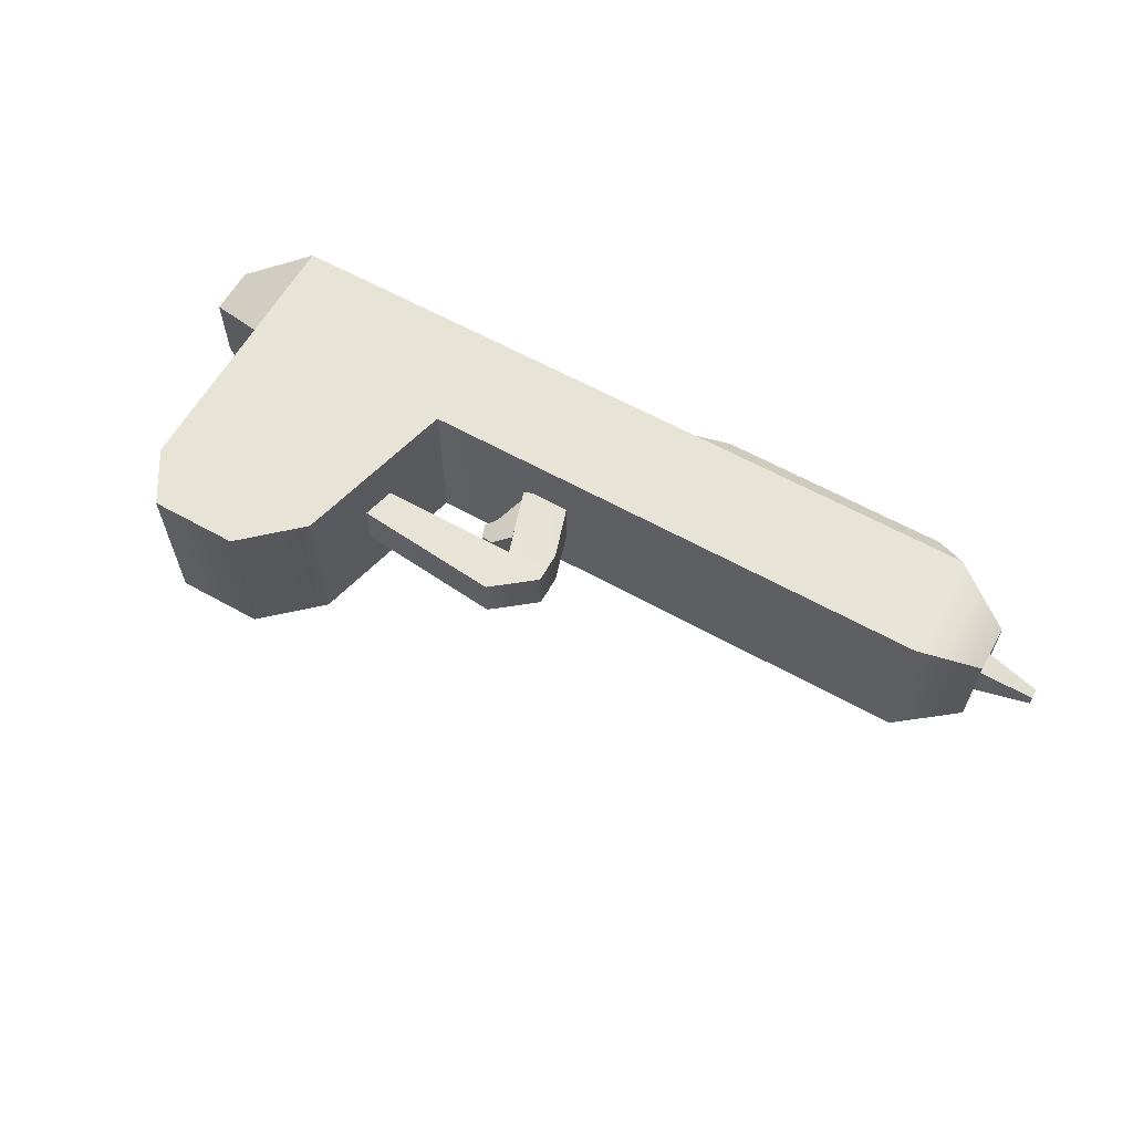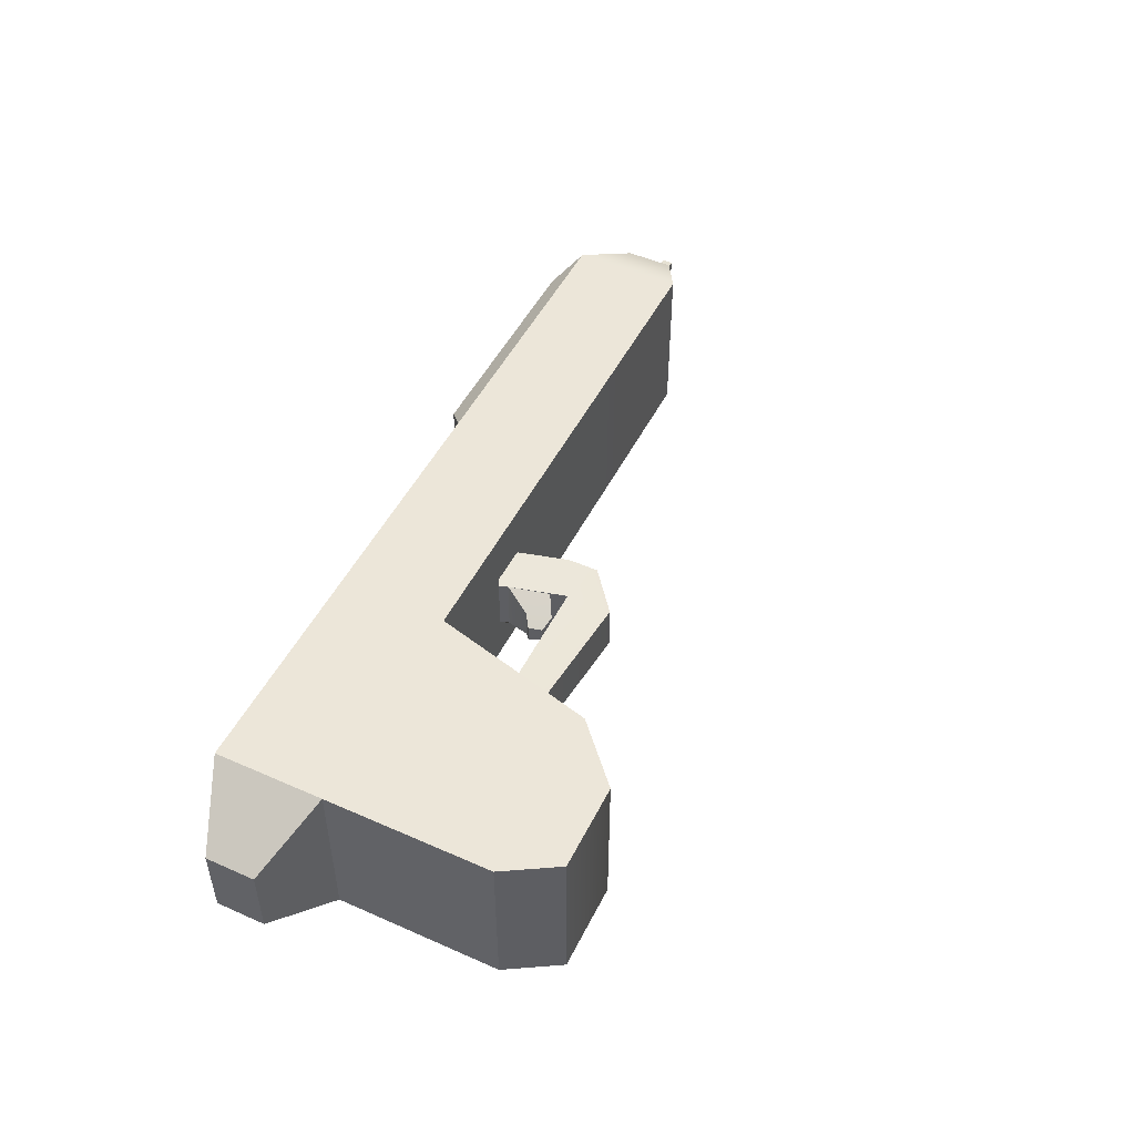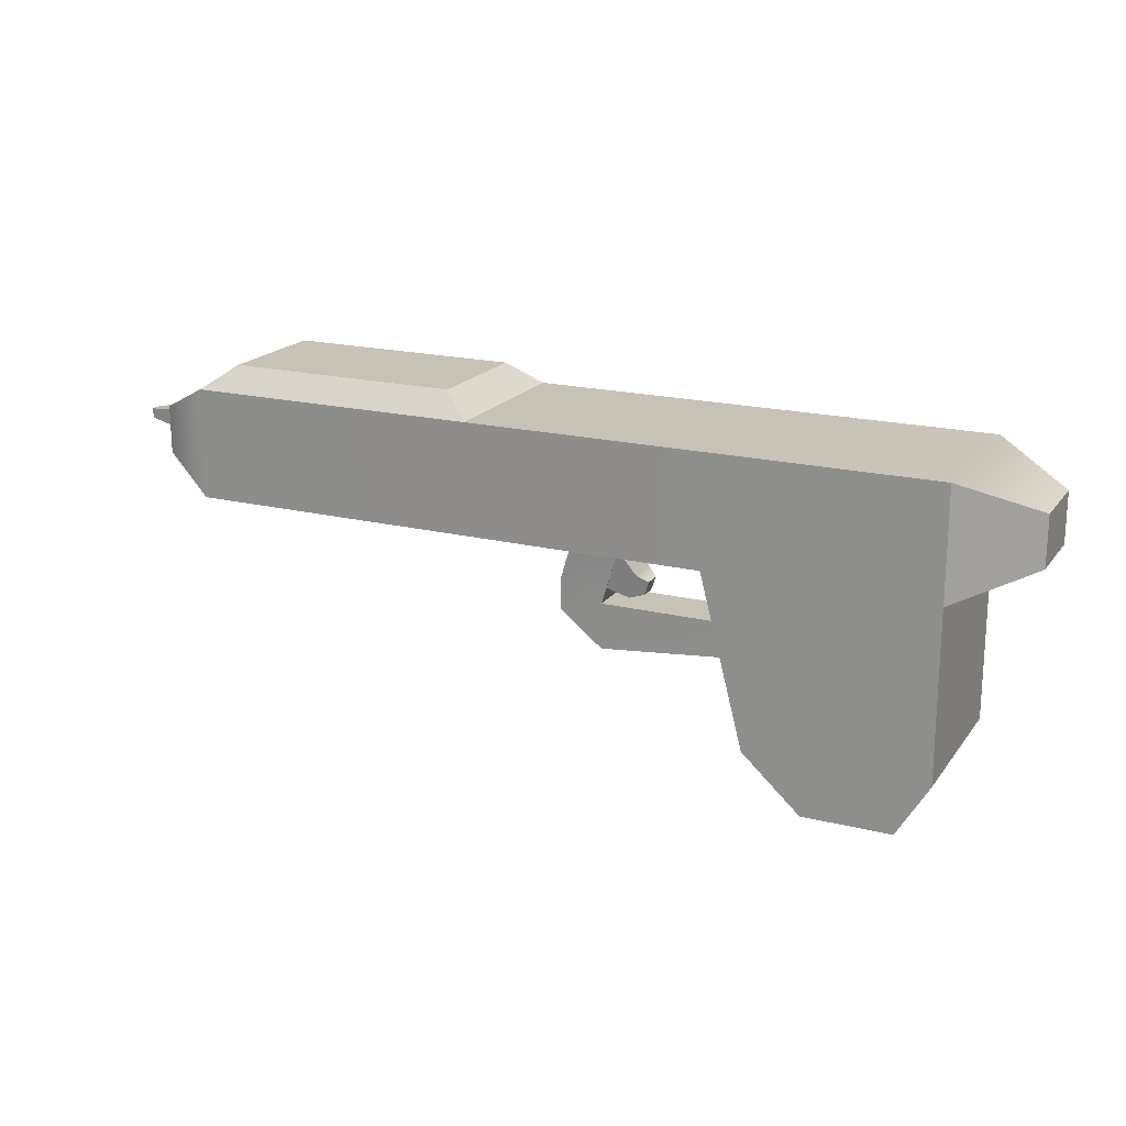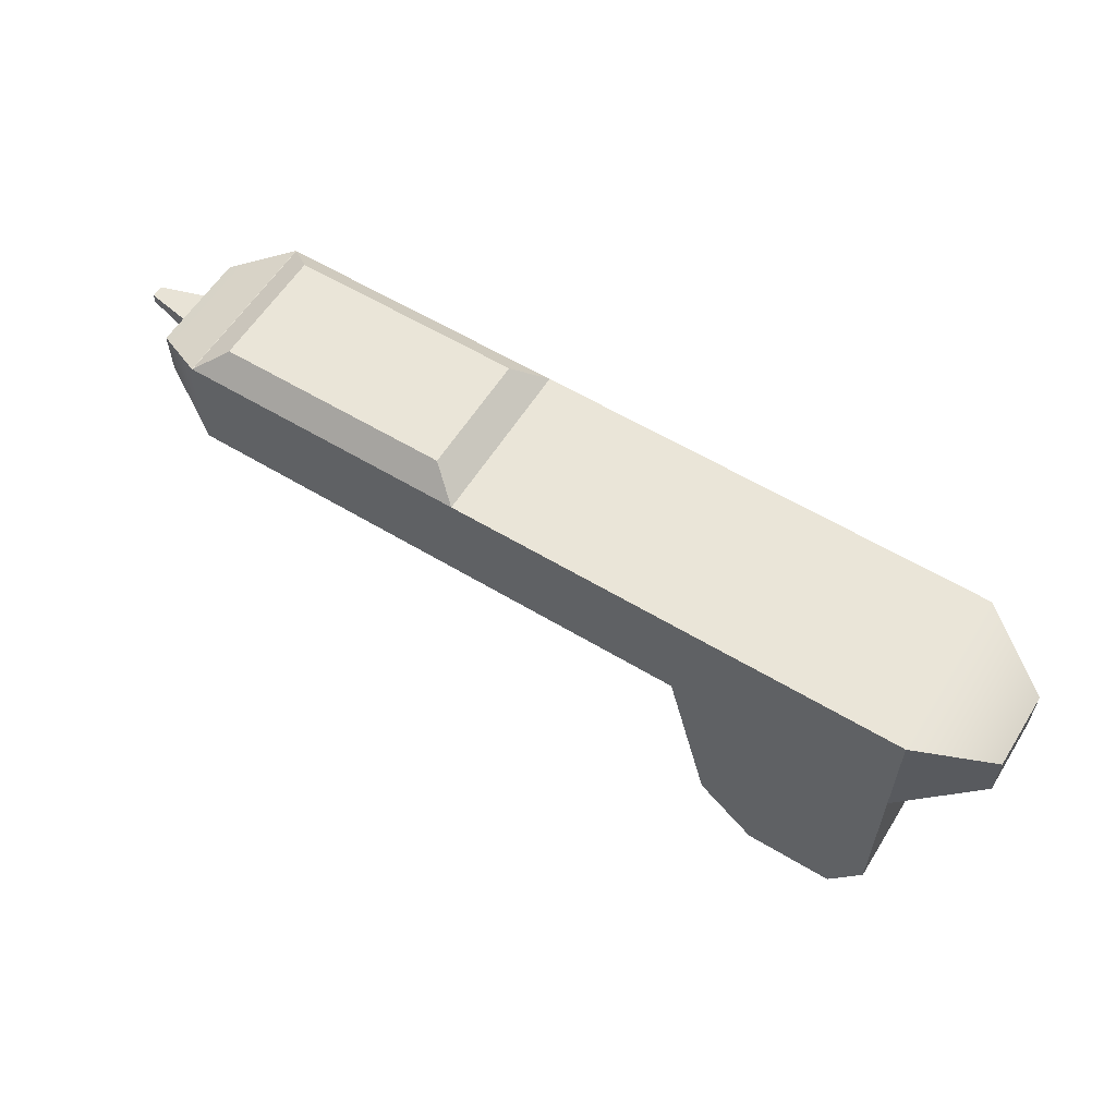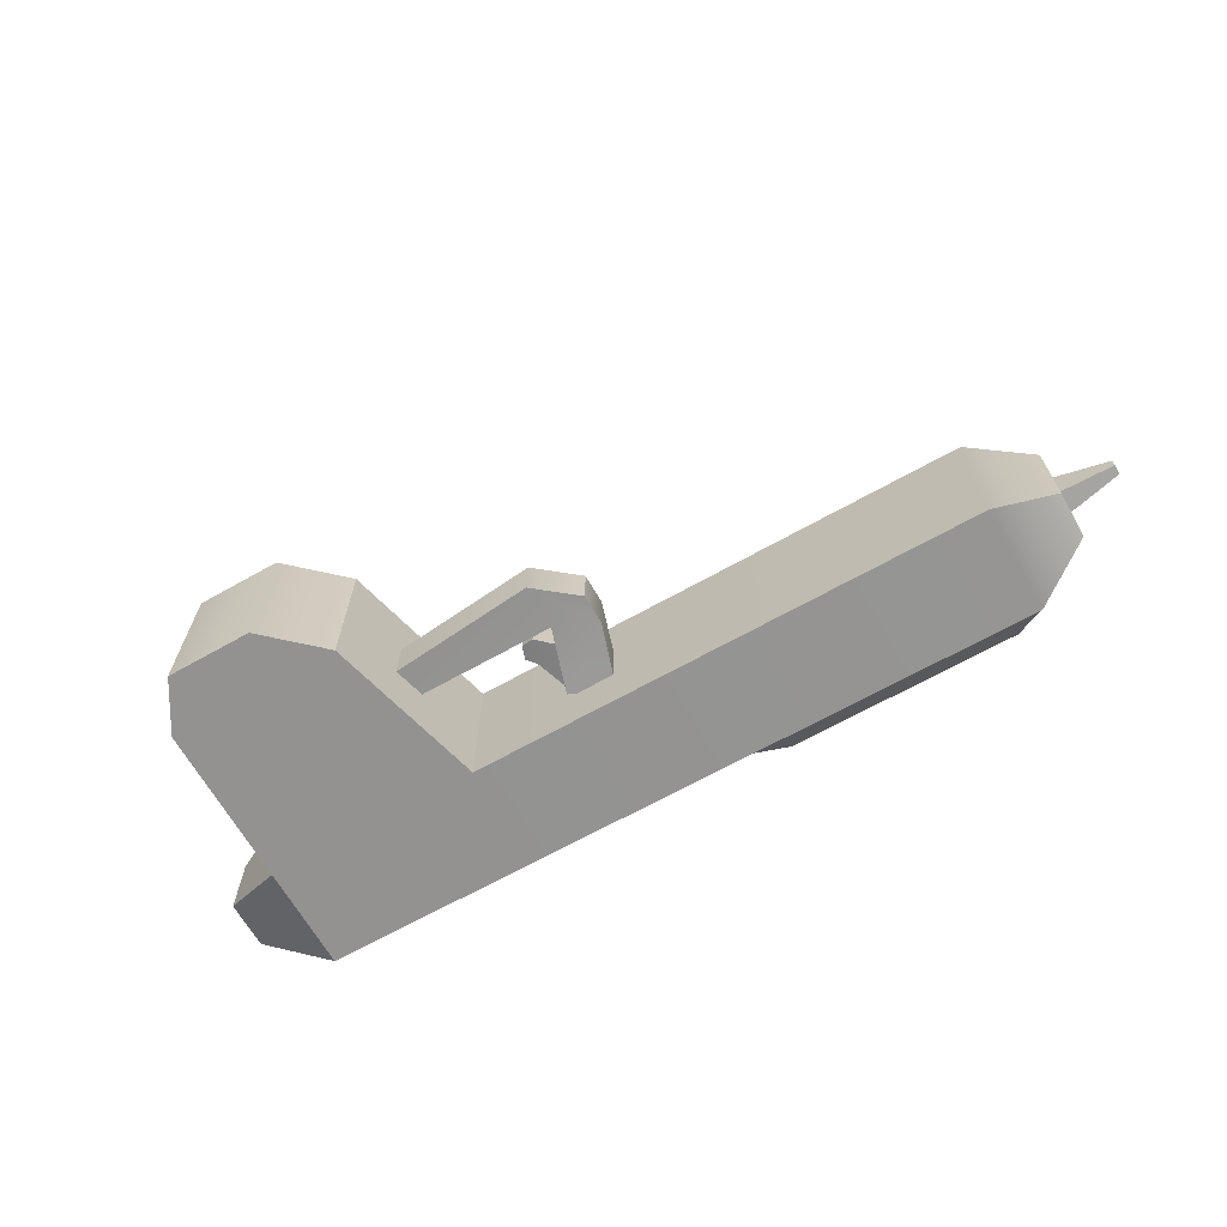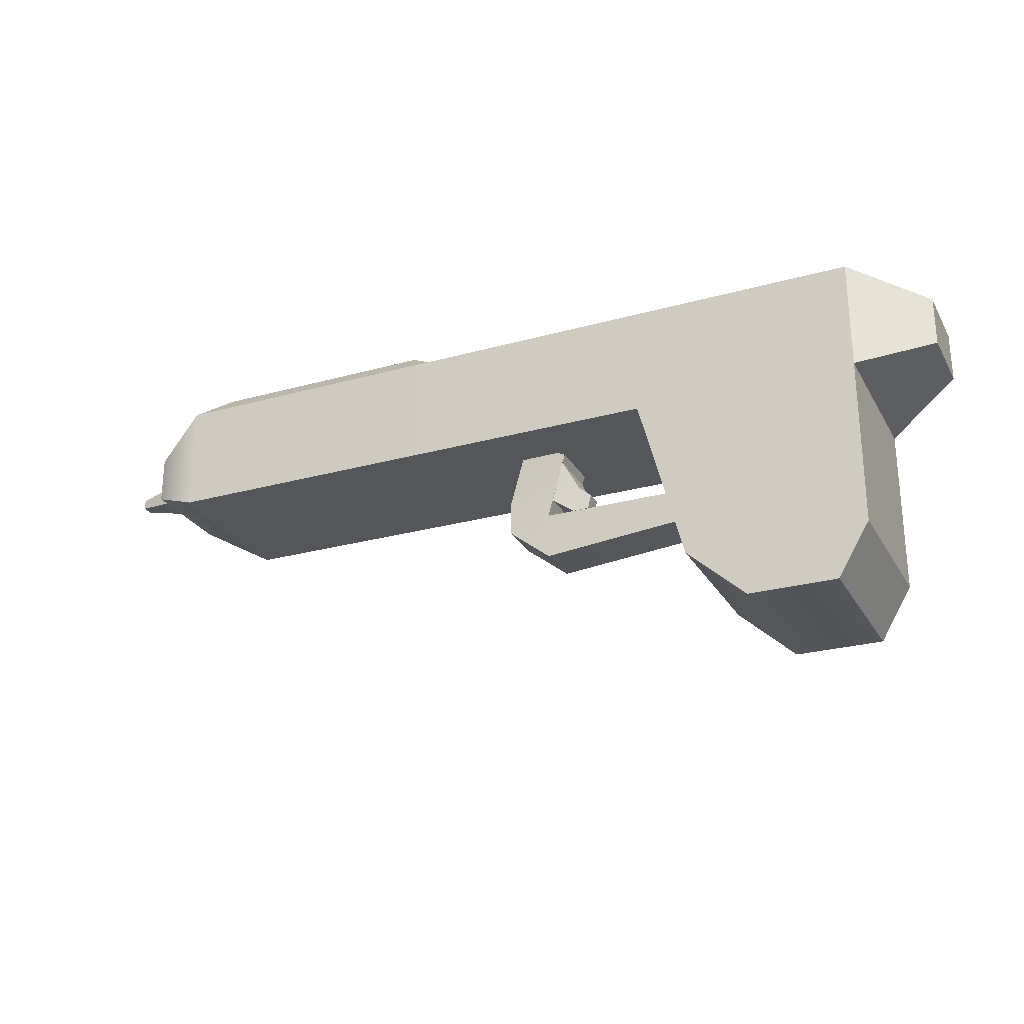
<metadata>
{"format":"obj","ext":"obj","renderer":"f3d","projection":"perspective","resolution":1024,"background":"white","views":[{"elev":61.6,"azim":29.5,"up":"+Z"},{"elev":49.4,"azim":-64.0,"up":"+Z"},{"elev":18.9,"azim":-154.8,"up":"+Y"},{"elev":59.1,"azim":-148.2,"up":"+Y"},{"elev":-66.5,"azim":29.5,"up":"+Z"},{"elev":-26.0,"azim":-156.2,"up":"+Y"}]}
</metadata>
<code>
g default
v 0.2076 0.8085 0.09447
v 0.9064 0.7442 0.09447
v 0.2076 0.9219 0.09447
v 0.9064 0.9219 0.09447
v 0.2076 0.9219 -0.09447
v 0.9064 0.9219 -0.09447
v 0.2076 0.8085 -0.09447
v 0.9064 0.7442 -0.09447
v 1.072 0.876 -0.09447
v 1.072 0.876 0.09447
v 1.072 0.9954 -0.09447
v 1.072 0.9954 0.09447
v 0.8263 1.175 0.1087
v 0.8263 1.175 -0.1087
v 0.9924 1.249 0.1087
v 0.9924 1.249 -0.1087
v 0.886 0.9864 0.09447
v 0.886 0.9864 -0.09447
v 0.8373 1.14 0.1087
v 0.8373 1.14 -0.1087
v 0.8142 0.9447 0.05334
v 0.8142 0.9447 -0.05334
v 0.7846 1.038 0.06139
v 0.7846 1.038 -0.06139
v 0.7612 0.9578 0.02934
v 0.7612 0.9578 -0.02934
v 0.7449 1.009 0.03377
v 0.7449 1.009 -0.03377
v -0.4217 0.5427 0.324
v 0.2646 0.5427 0.324
v -0.4217 1.19 0.324
v 0.4342 1.19 0.324
v -0.4217 1.19 -0.324
v 0.4342 1.19 -0.324
v -0.4217 0.5427 -0.324
v 0.2646 0.5427 -0.324
v -0.2992 0.3384 -0.324
v 0.04013 0.3384 -0.324
v 0.04013 0.3384 0.324
v -0.2992 0.3384 0.324
v -0.4217 1.616 0.324
v 0.4342 1.616 0.324
v 0.4342 1.616 -0.324
v -0.4217 1.616 -0.324
v 2.473 1.19 0.324
v 2.473 1.19 -0.324
v 2.473 1.616 -0.324
v 2.473 1.616 0.324
v 2.712 1.31 0.1981
v 2.712 1.31 -0.1981
v 2.712 1.495 -0.1981
v 2.712 1.495 0.1981
v 2.652 1.31 0.1981
v 2.652 1.31 -0.1981
v 2.652 1.495 -0.1981
v 2.652 1.495 0.1981
v 2.664 1.352 0.08326
v 2.664 1.352 -0.08326
v 2.664 1.454 -0.08326
v 2.664 1.454 0.08326
v 2.922 1.384 0.02359
v 2.922 1.384 -0.02359
v 2.922 1.422 -0.02359
v 2.922 1.422 0.02359
v -0.7063 1.307 0.1458
v -0.7063 1.307 -0.1458
v -0.7063 1.499 0.1458
v -0.7063 1.499 -0.1458
v 1.344 1.616 0.324
v 1.344 1.616 -0.324
v 2.471 1.616 0.324
v 2.471 1.616 -0.324
v 1.458 1.703 0.2338
v 1.458 1.703 -0.2338
v 2.357 1.703 0.2338
v 2.357 1.703 -0.2338
g pCube3
f 1 2 4 3
f 3 4 6 5
f 5 6 8 7
f 7 8 2 1
f 10 9 11 12
f 7 1 3 5
f 2 8 9 10
f 8 6 11 9
f 14 13 15 16
f 4 2 10 12
f 26 25 27 28
f 4 12 15 13
f 12 11 16 15
f 11 6 14 16
f 6 4 17 18
f 4 13 19 17
f 13 14 20 19
f 14 6 18 20
f 18 17 21 22
f 17 19 23 21
f 19 20 24 23
f 20 18 22 24
f 22 21 25 26
f 21 23 27 25
f 23 24 28 27
f 24 22 26 28
f 29 30 32 31
f 41 42 43 44
f 33 34 36 35
f 37 38 39 40
f 30 36 34 32
f 35 29 31 33
f 35 36 38 37
f 36 30 39 38
f 30 29 40 39
f 29 35 37 40
f 31 32 42 41
f 61 62 63 64
f 34 33 44 43
f 66 65 67 68
f 32 34 46 45
f 34 43 47 46
f 74 73 75 76
f 42 32 45 48
f 45 46 50 49
f 46 47 51 50
f 47 48 52 51
f 48 45 49 52
f 49 50 54 53
f 50 51 55 54
f 51 52 56 55
f 52 49 53 56
f 53 54 58 57
f 54 55 59 58
f 55 56 60 59
f 56 53 57 60
f 57 58 62 61
f 58 59 63 62
f 59 60 64 63
f 60 57 61 64
f 33 31 65 66
f 31 41 67 65
f 41 44 68 67
f 44 33 66 68
f 43 42 69 70
f 42 48 71 69
f 48 47 72 71
f 47 43 70 72
f 70 69 73 74
f 69 71 75 73
f 71 72 76 75
f 72 70 74 76

</code>
